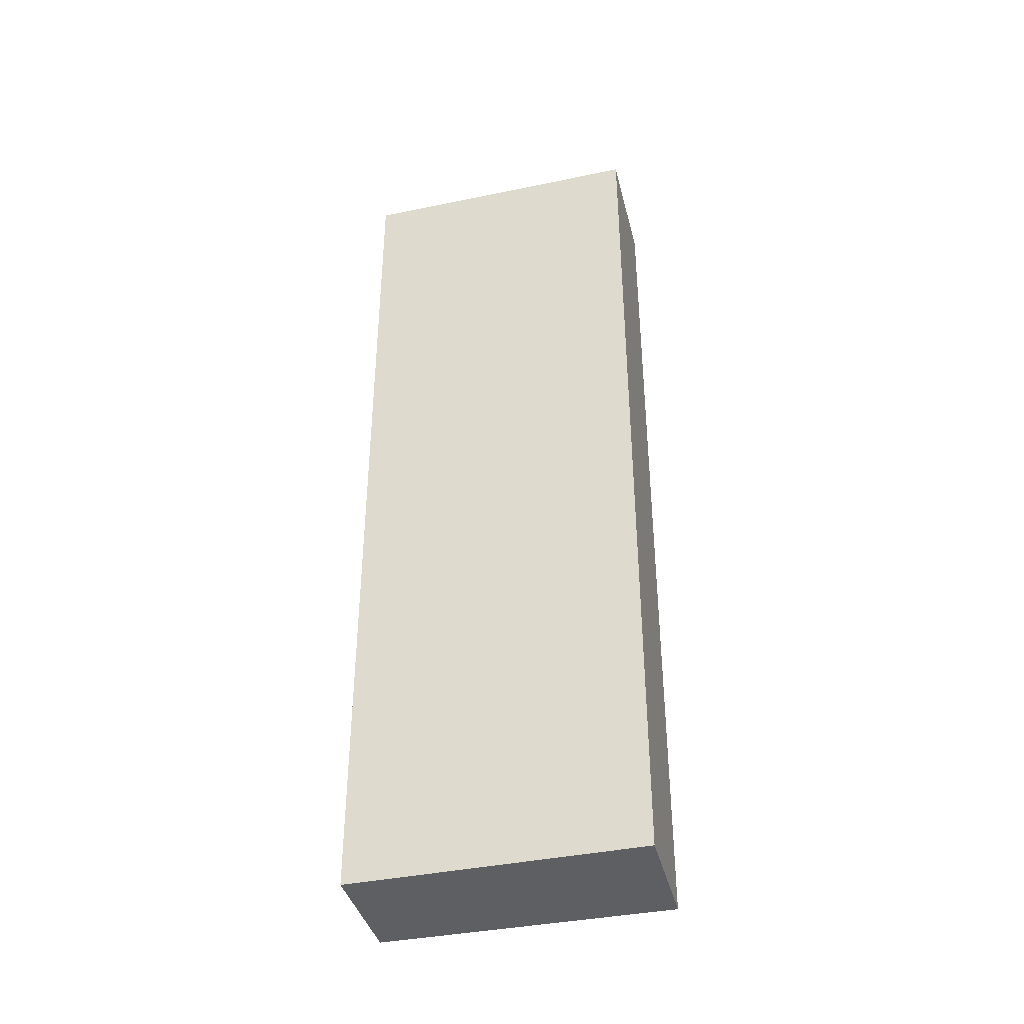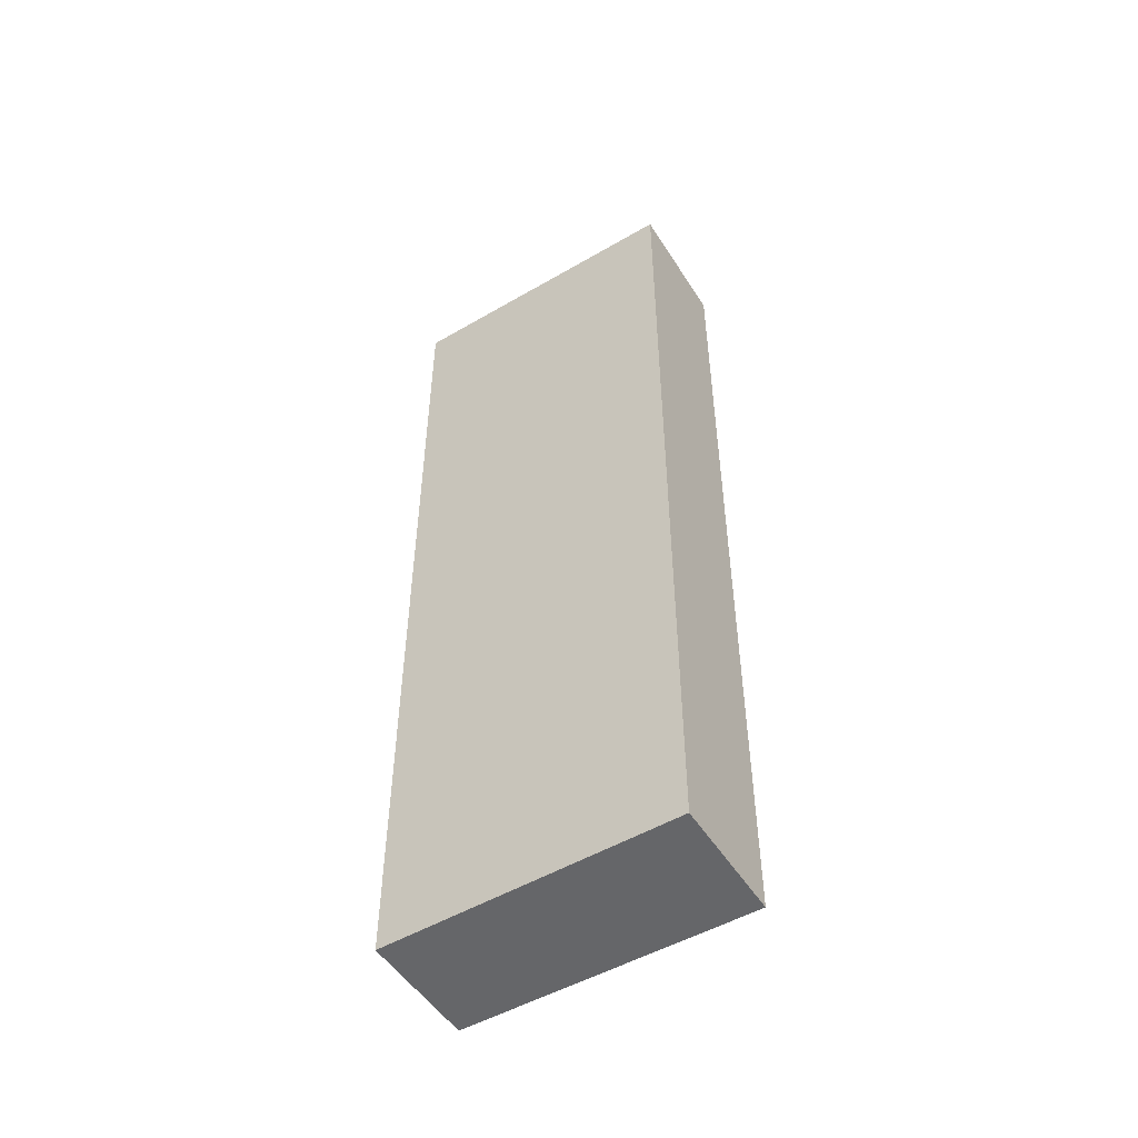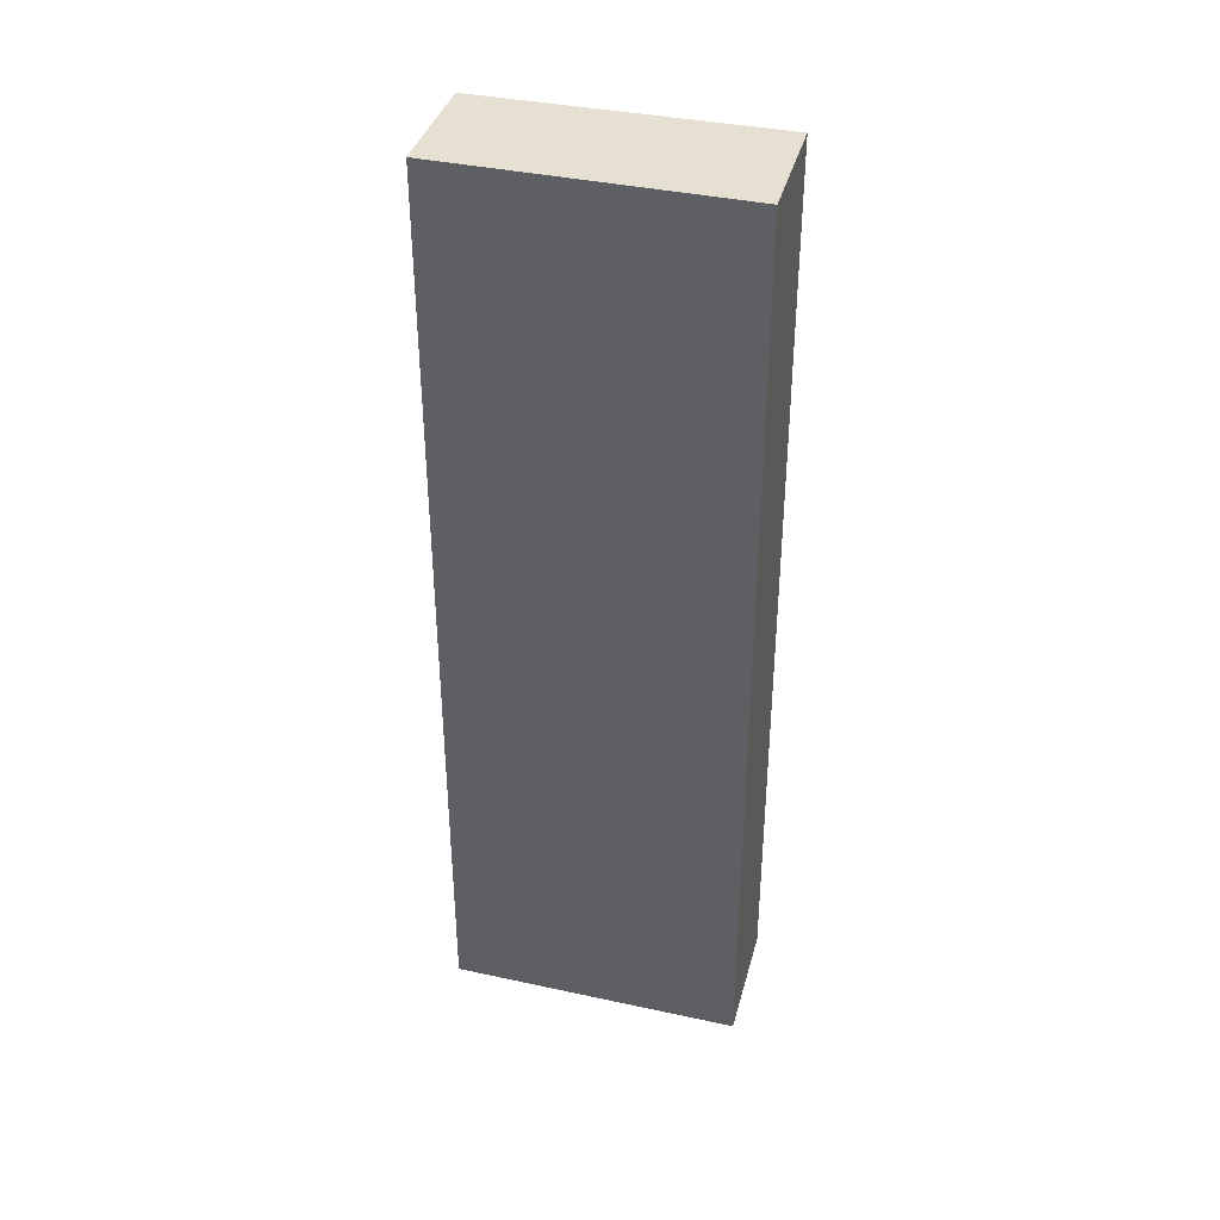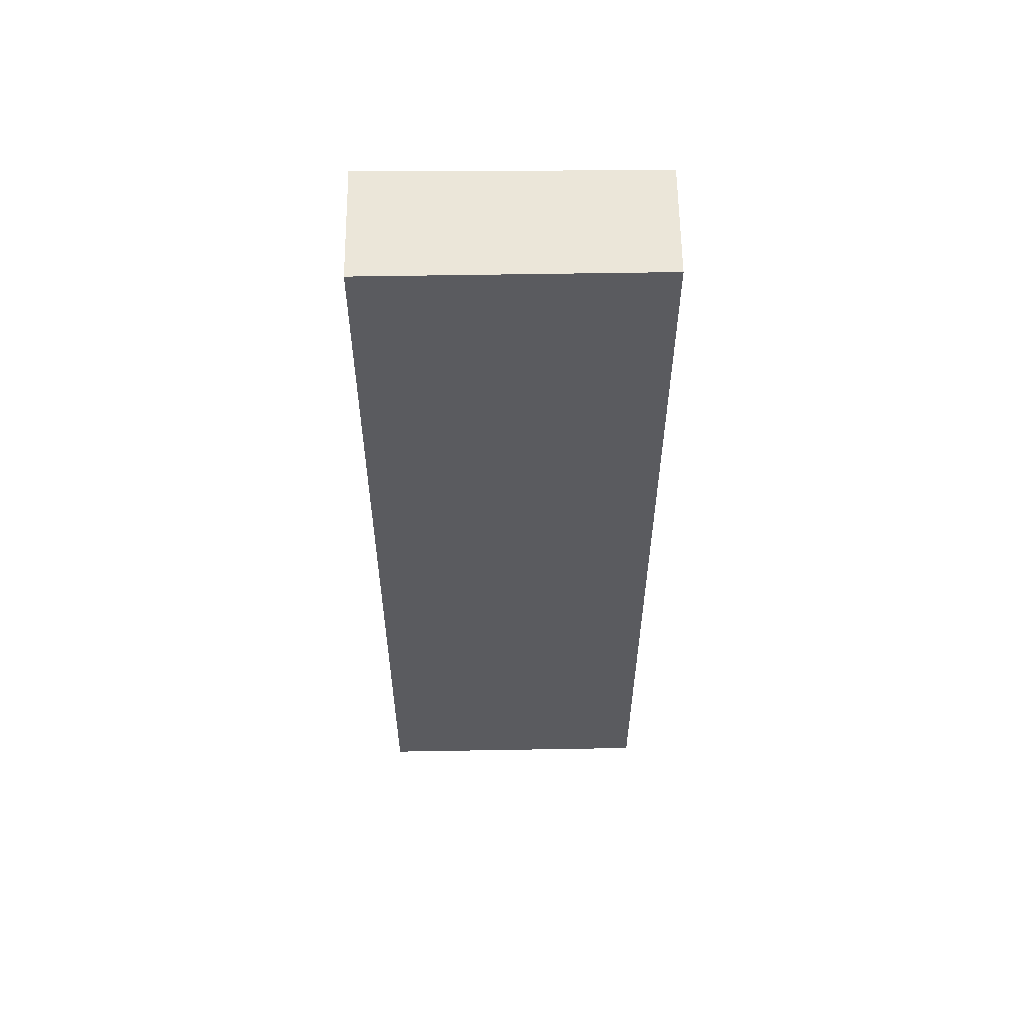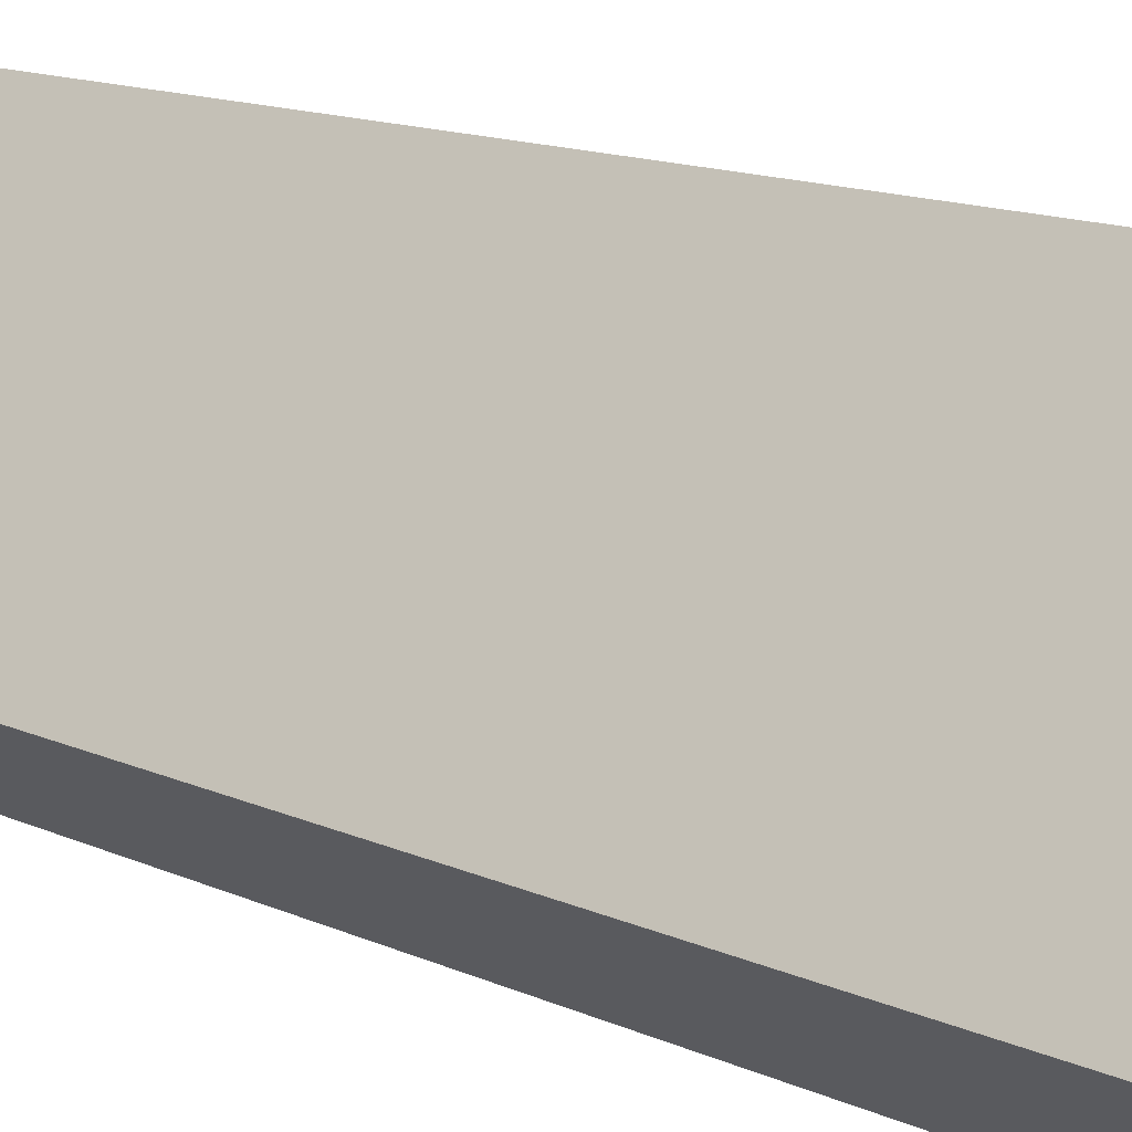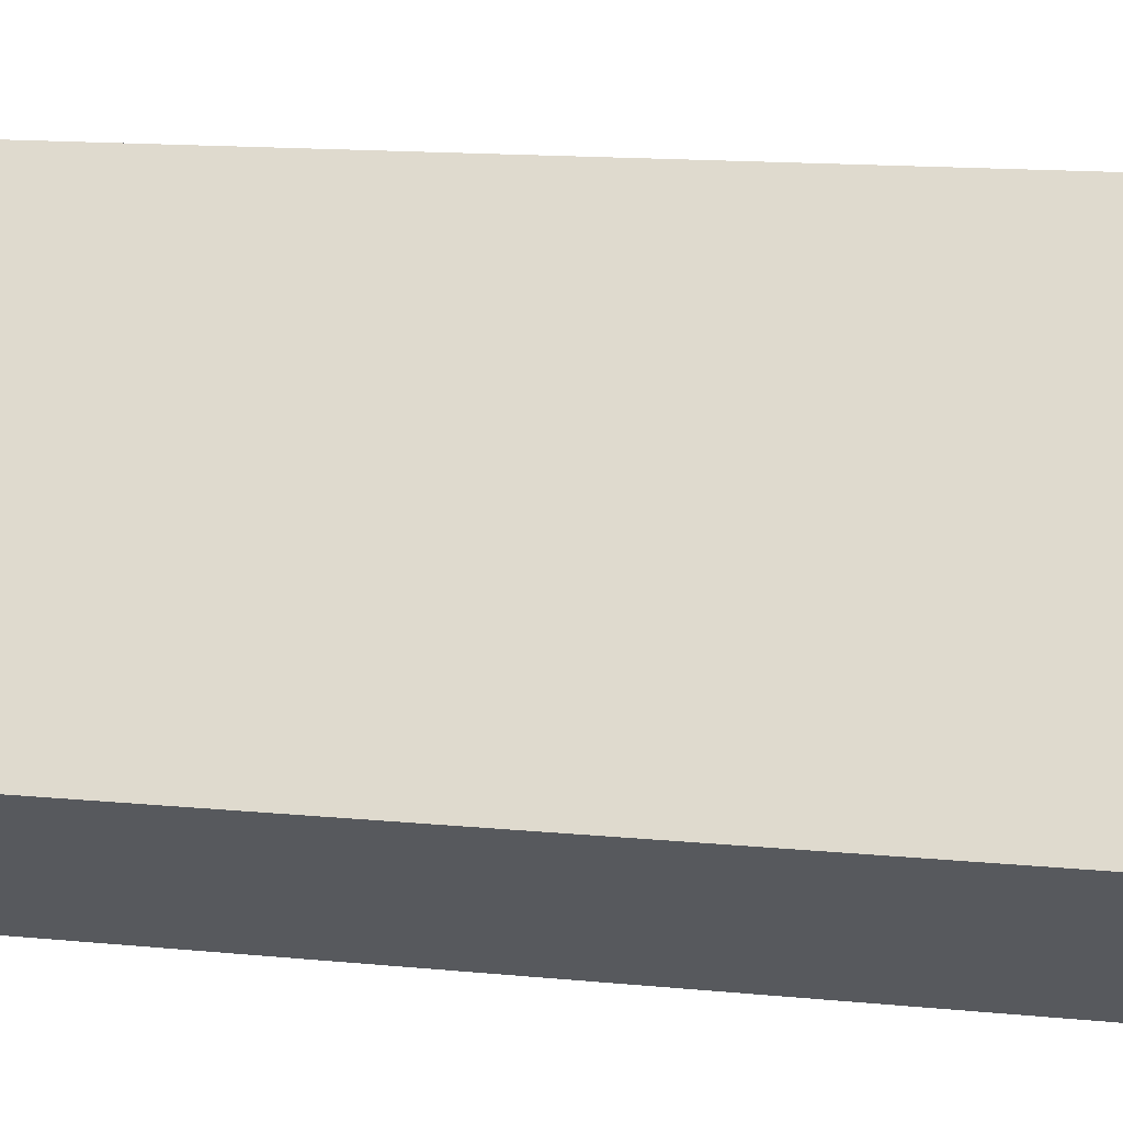
<metadata>
{"format":"obj","ext":"obj","renderer":"f3d","projection":"perspective","resolution":1024,"background":"white","views":[{"elev":-39.8,"azim":-116.3,"up":"+Y"},{"elev":-51.8,"azim":-98.5,"up":"+Y"},{"elev":38.5,"azim":-115.4,"up":"+Y"},{"elev":56.6,"azim":49.0,"up":"+Y"},{"elev":11.2,"azim":140.8,"up":"+Z"},{"elev":9.9,"azim":107.2,"up":"+Z"}]}
</metadata>
<code>
v  0 9.362 5.733e-16
v  2.849 9.362 -1.452
v  1.933 9.362 -2.242
v  0.958 9.362 0.803
v  2.849 8.891e-17 -1.452
v  1.933 1.373e-16 -2.242
v  0 0 0
v  0.958 -4.917e-17 0.803
g defaultobject
f 1 2 3
f 2 1 4
f 5 3 2
f 3 5 6
f 6 1 3
f 1 6 7
f 7 4 1
f 4 7 8
f 8 2 4
f 2 8 5
f 5 7 6
f 7 5 8

</code>
